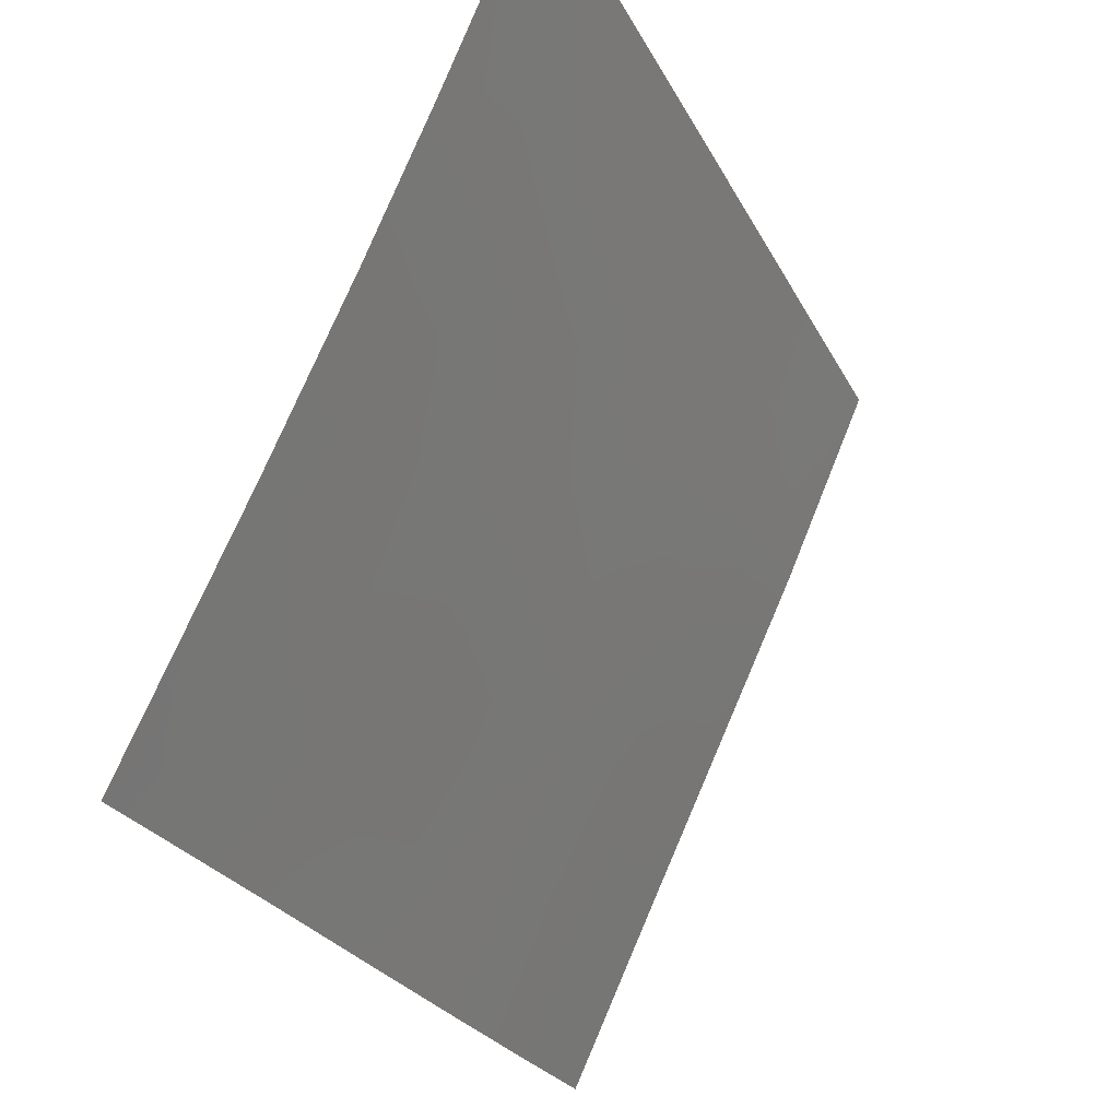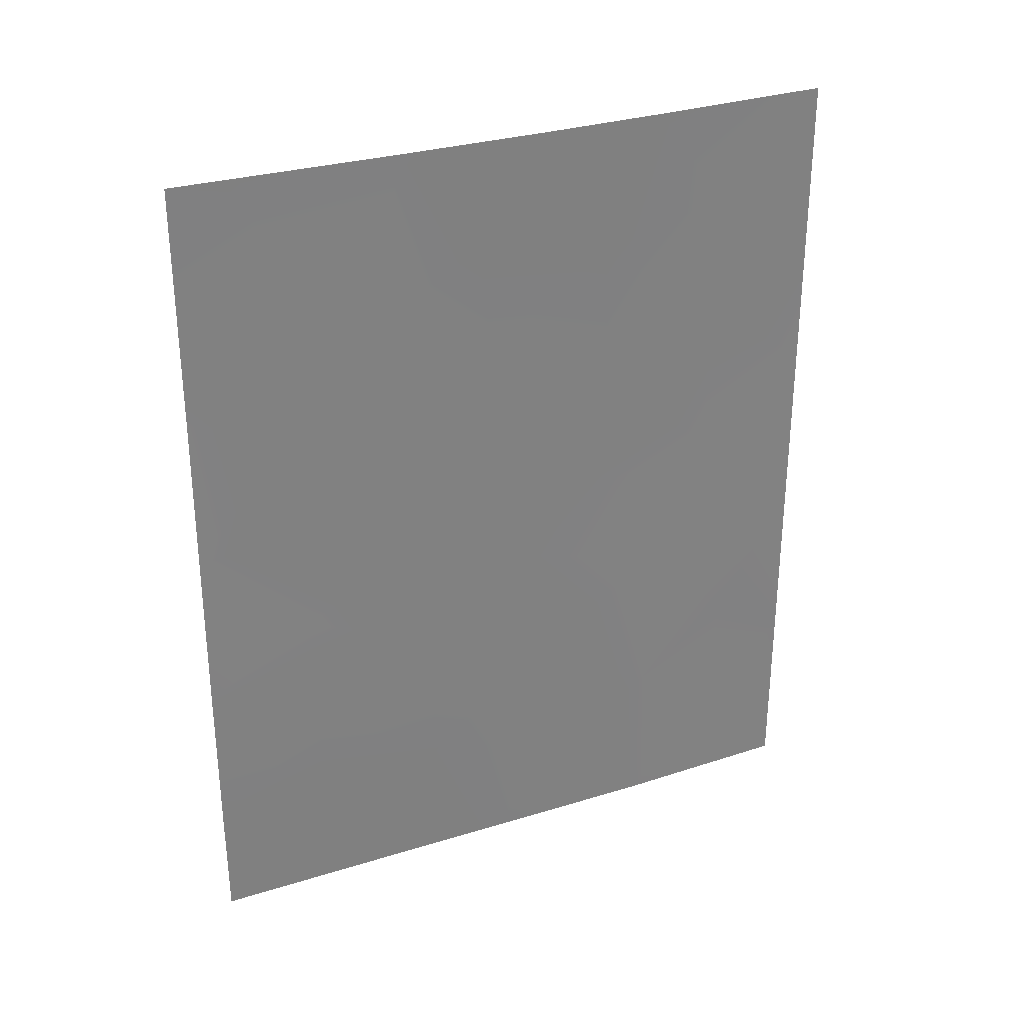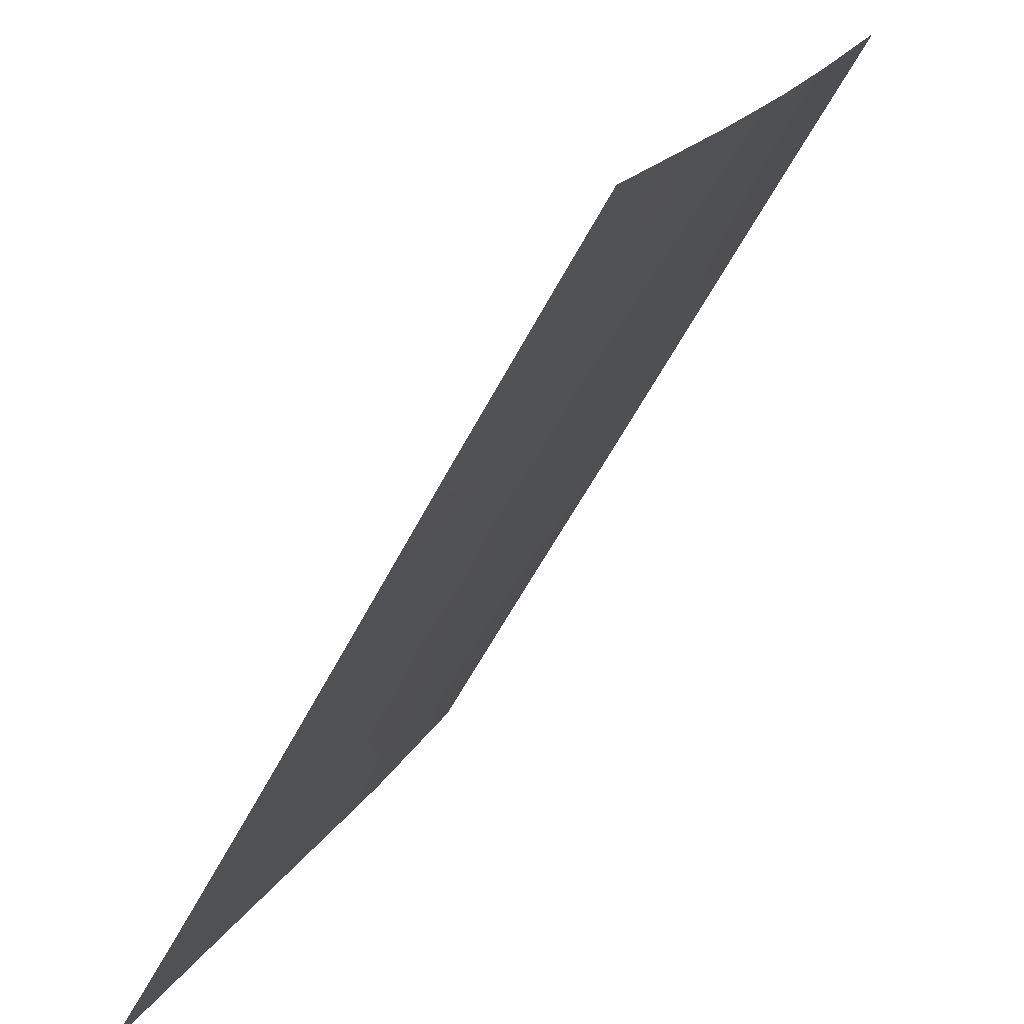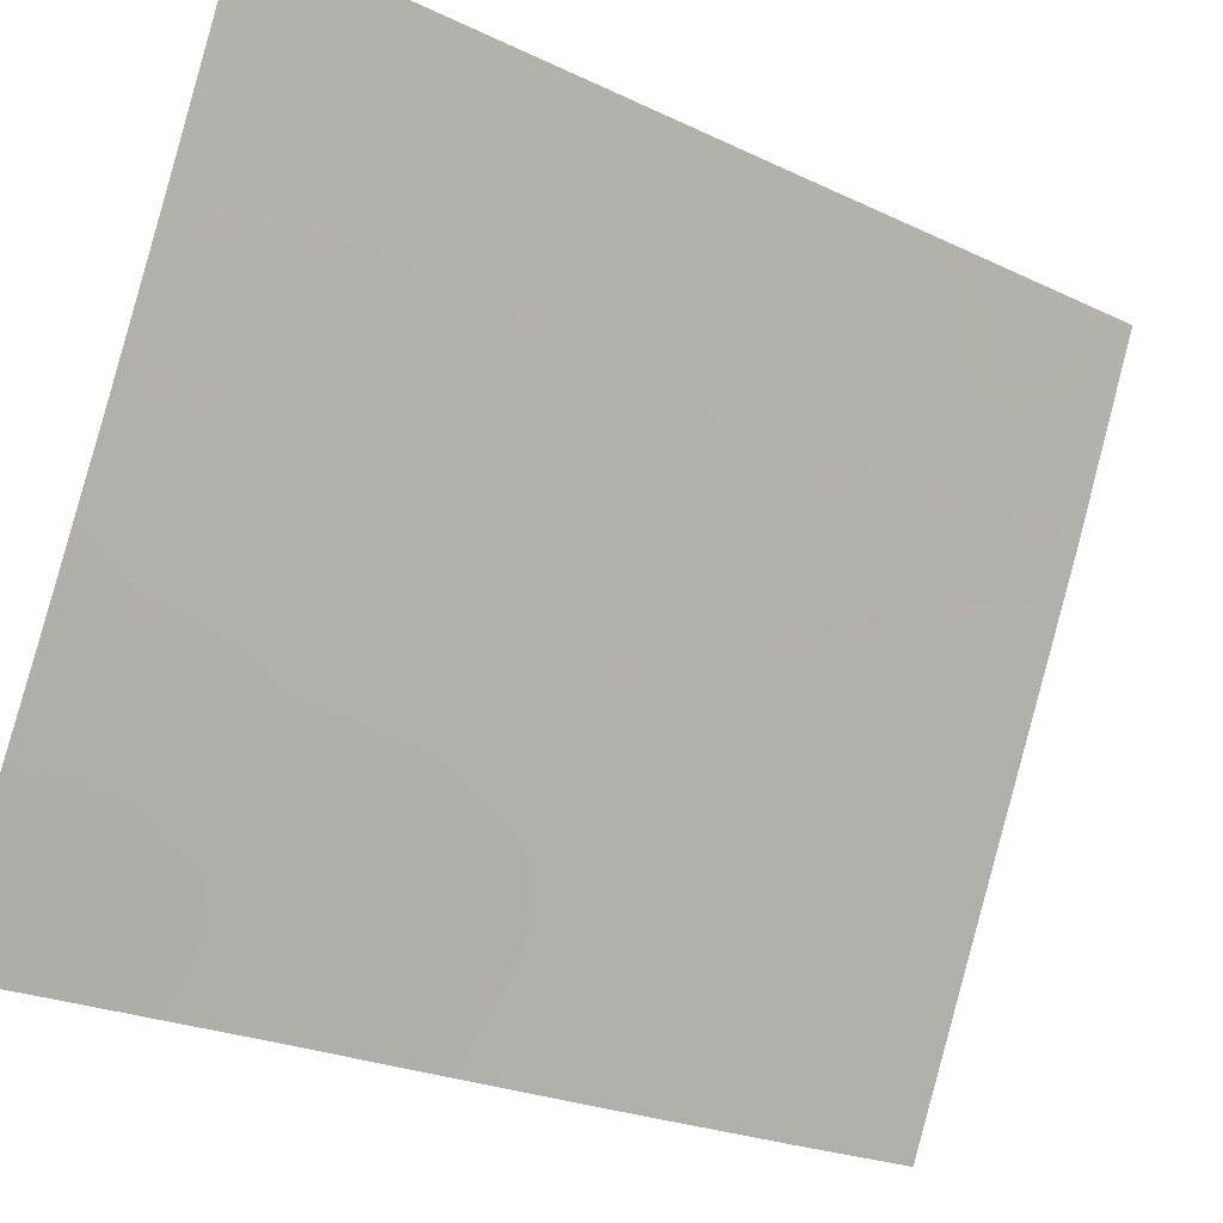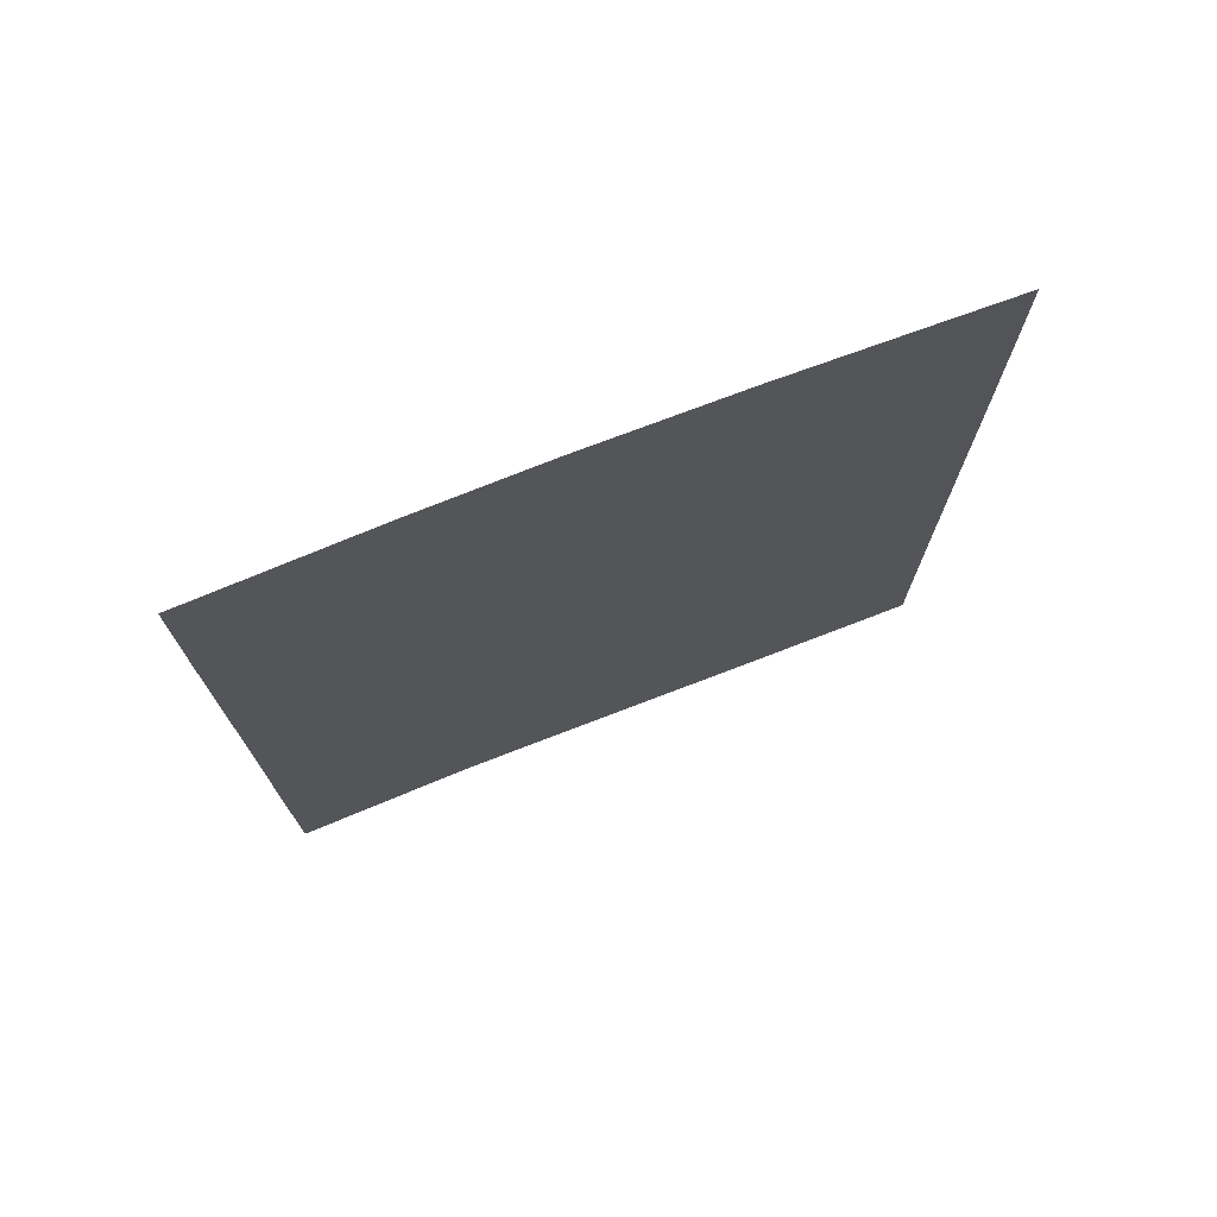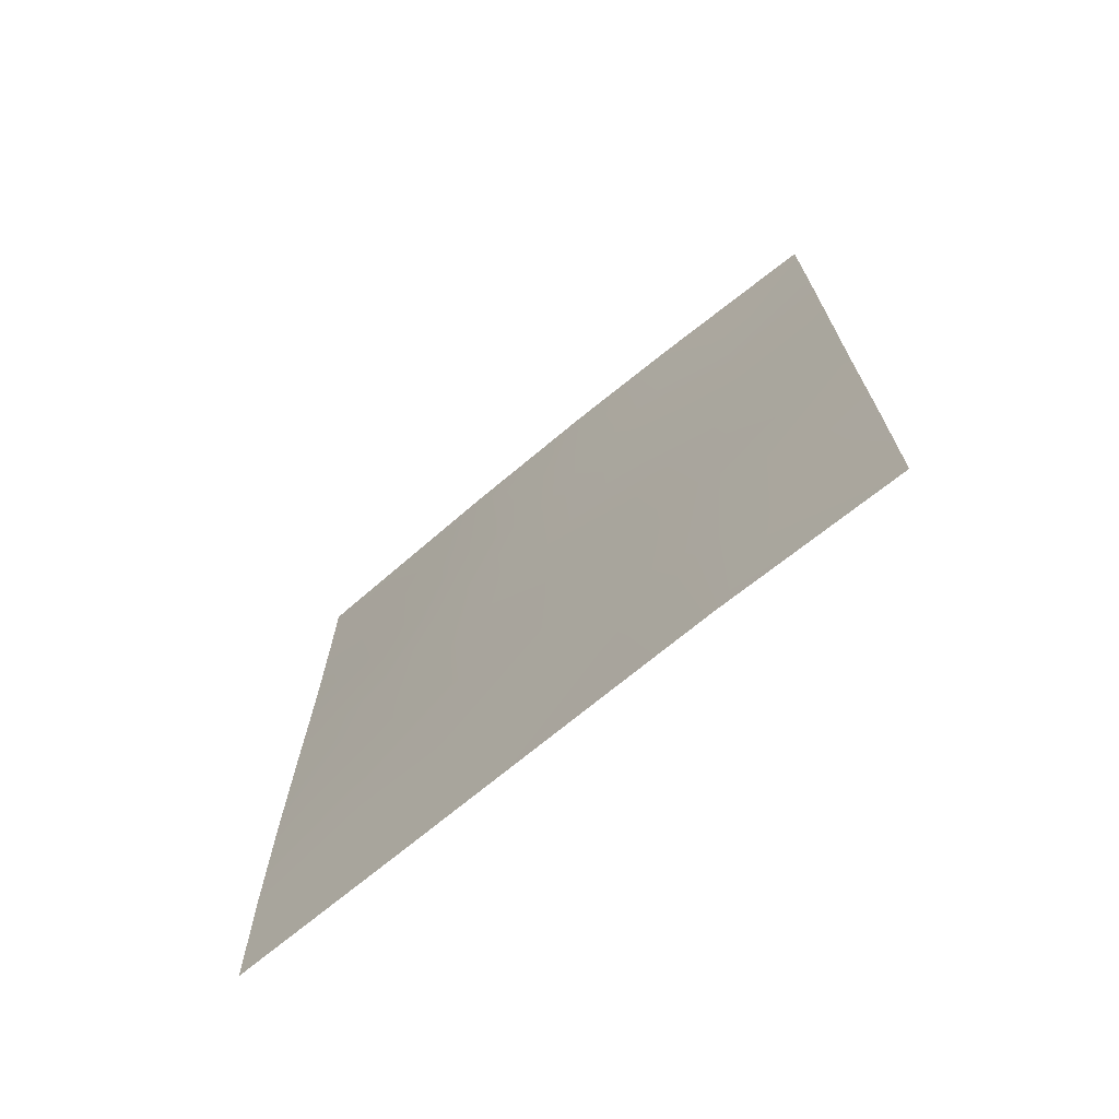
<metadata>
{"format":"obj","ext":"obj","renderer":"f3d","projection":"perspective","resolution":1024,"background":"white","views":[{"elev":-23.7,"azim":-159.5,"up":"+Z"},{"elev":30.4,"azim":-138.9,"up":"+Y"},{"elev":-58.6,"azim":152.5,"up":"+Z"},{"elev":-23.1,"azim":-129.1,"up":"+Z"},{"elev":73.8,"azim":44.1,"up":"+Y"},{"elev":-70.8,"azim":-74.9,"up":"+Y"}]}
</metadata>
<code>
v 100.6 50 68.1
v 98.34 45.94 73.07
v 96.99 43.17 76.15
v 99.71 43.85 70.07
v 98.04 38 73.73
v 99.77 45.6 69.89
v 99.13 46.78 71.31
v 101.1 38 67.19
v 101.1 50 67.2
v 96.99 38 76.15
v 96.99 50 76.14
v 97.64 44.46 74.67
v 96.99 45.66 76.15
v 100 38 69.45
v 99.68 50 70.07
v 100.3 41.03 68.69
v 99.53 39.96 70.47
v 100.3 44.51 68.71
v 100.4 42.88 68.63
v 99.62 42.09 70.26
v 97.99 42.6 73.84
v 101 39.71 67.18
v 100.4 39.38 68.61
v 101.1 48.76 67.21
v 100.5 48.24 68.46
v 97.62 48.56 74.69
v 96.99 48.01 76.15
v 99.04 44.94 71.53
v 101 41.97 67.18
v 98.75 50 72.07
v 101.1 44.32 67.19
v 98.28 44.21 73.22
v 98.91 43.19 71.81
v 99.18 48.49 71.16
v 101.1 46.55 67.21
v 97 40.55 76.15
v 98.01 50 73.74
v 97.55 39.58 74.86
v 98.77 41.32 72.11
v 97.64 46.8 74.67
v 99.15 38 71.33
v 98.53 38 72.66
v 98.58 39.32 72.55
v 97.45 41.29 75.09
v 99.79 47.55 69.85
v 98.36 48.03 72.99
v 100.4 46.09 68.49
v 98.02 40.25 73.79
f 9 24 1
f 32 21 12
f 37 46 26
f 21 32 33
f 7 28 2
f 41 43 17
f 44 21 48
f 39 33 20
f 4 28 6
f 22 8 23
f 24 35 25
f 35 31 47
f 10 36 38
f 11 37 26
f 26 27 11
f 16 17 20
f 19 29 16
f 29 22 16
f 6 47 18
f 6 7 45
f 7 34 45
f 2 46 7
f 28 32 2
f 40 27 26
f 22 23 16
f 23 17 16
f 31 29 19
f 14 17 23
f 33 32 28
f 33 28 4
f 36 3 44
f 3 13 12
f 37 30 46
f 15 1 25
f 7 6 28
f 8 14 23
f 16 20 19
f 10 38 5
f 46 34 7
f 40 46 2
f 14 41 17
f 48 21 39
f 44 3 21
f 17 39 20
f 39 21 33
f 20 33 4
f 38 36 44
f 34 46 30
f 42 5 43
f 34 15 45
f 24 25 1
f 18 4 6
f 43 48 39
f 34 30 15
f 13 27 40
f 12 2 32
f 40 2 12
f 13 40 12
f 41 42 43
f 5 48 43
f 18 19 4
f 38 44 48
f 19 20 4
f 43 39 17
f 18 31 19
f 25 35 47
f 6 45 47
f 25 45 15
f 45 25 47
f 26 46 40
f 47 31 18
f 12 21 3
f 48 5 38

</code>
